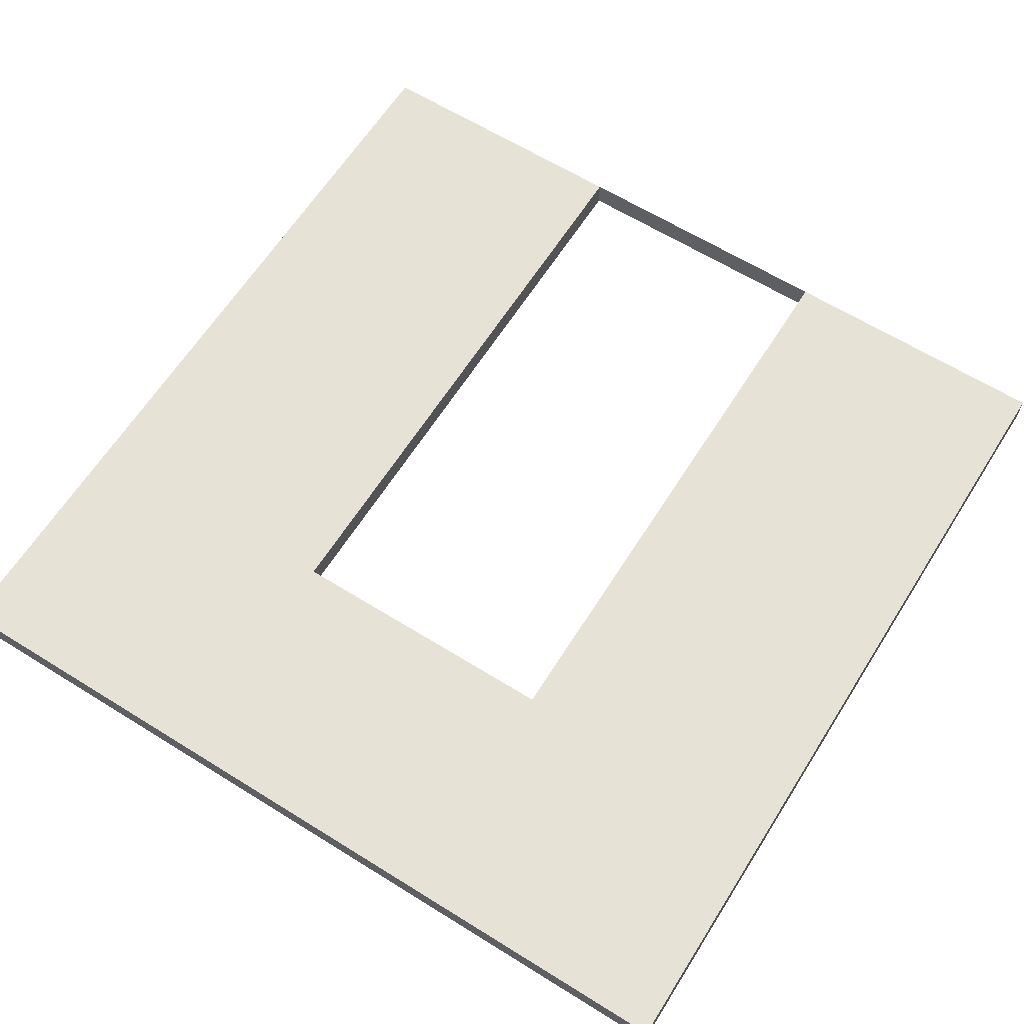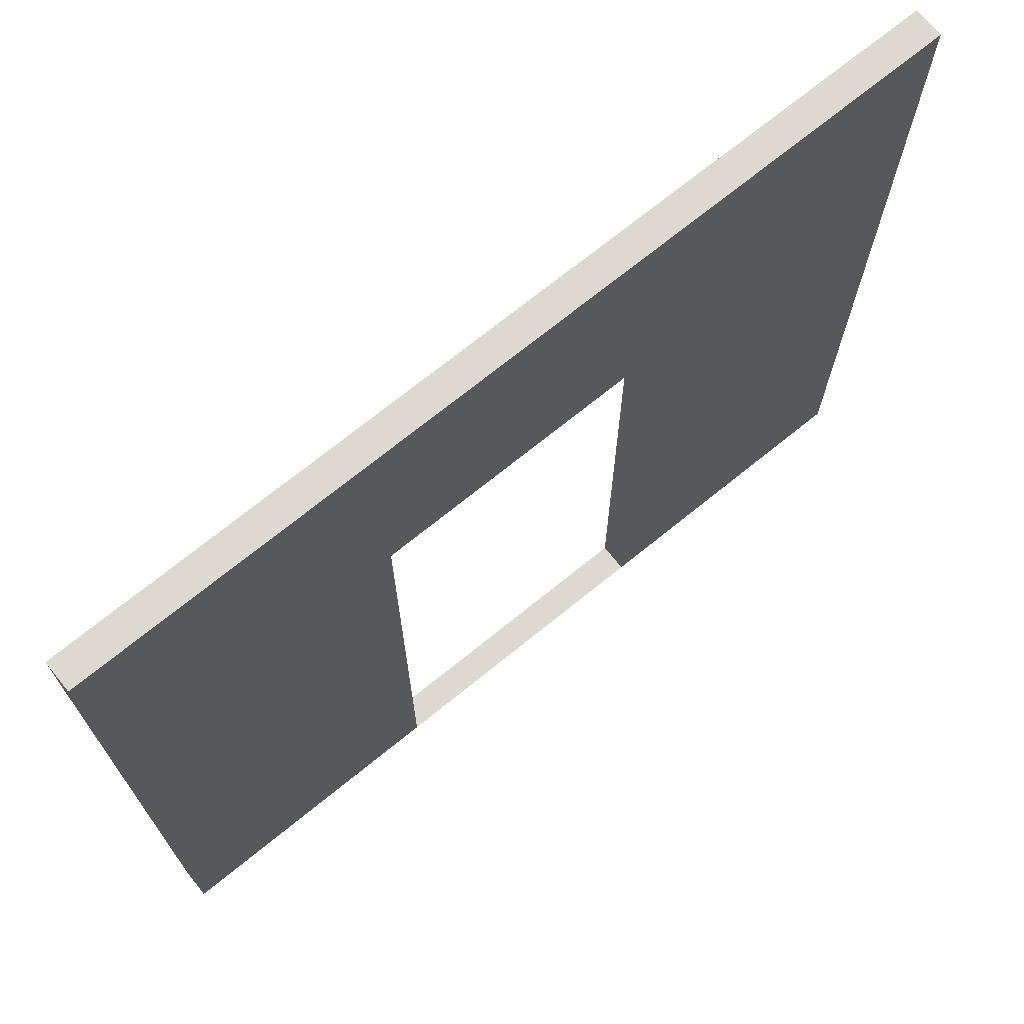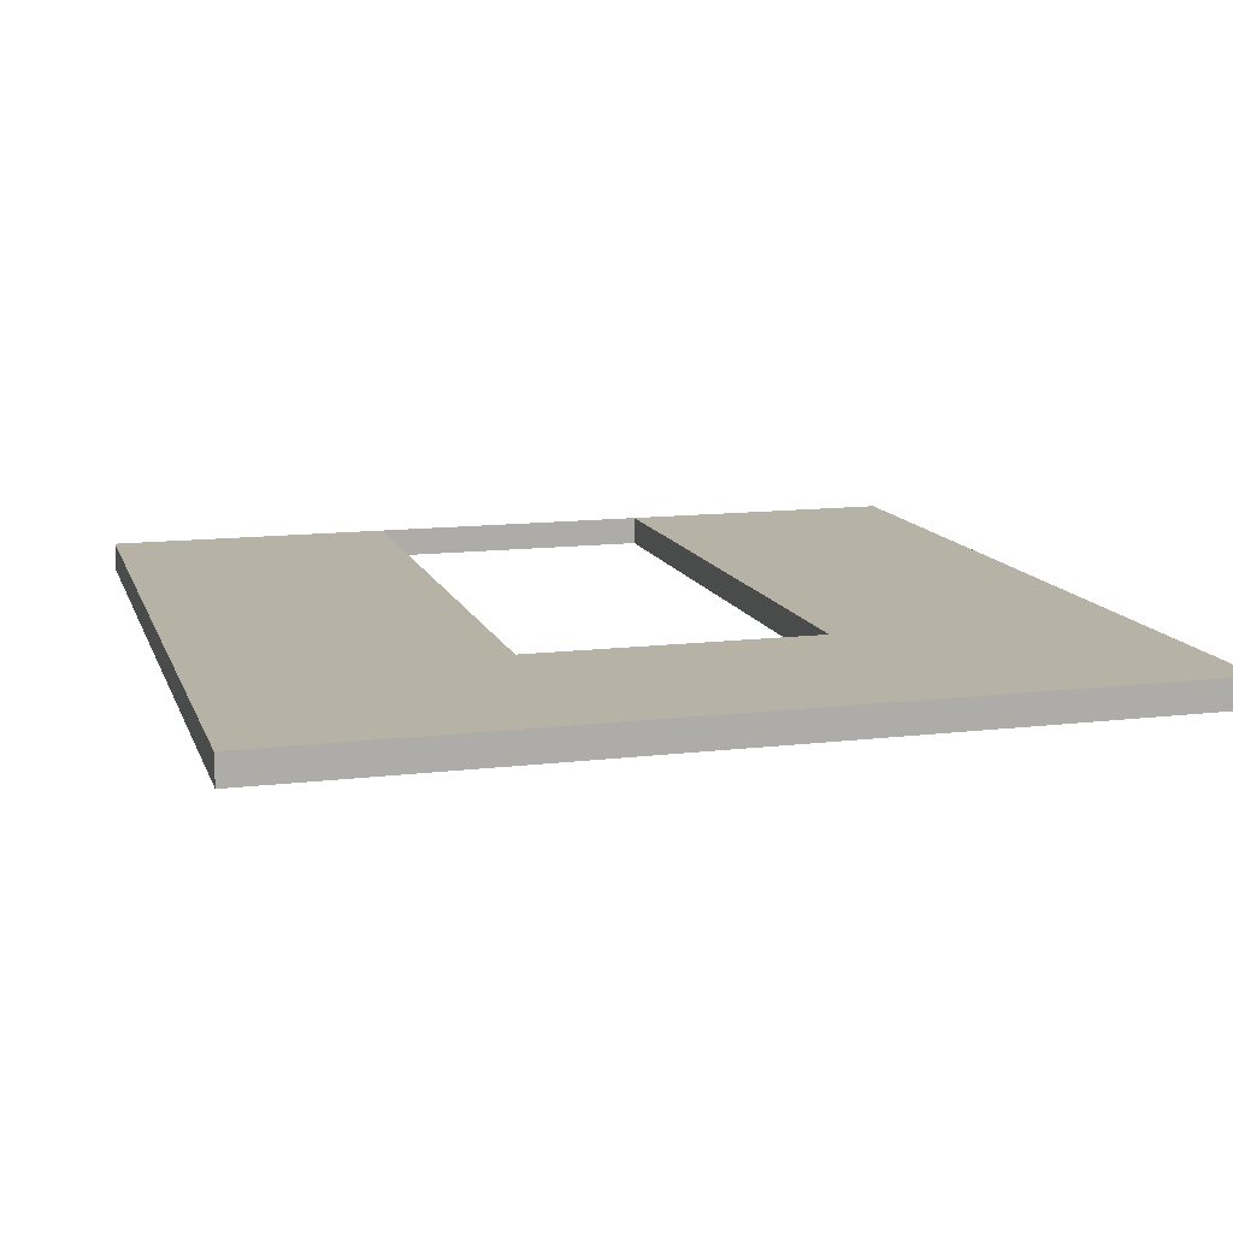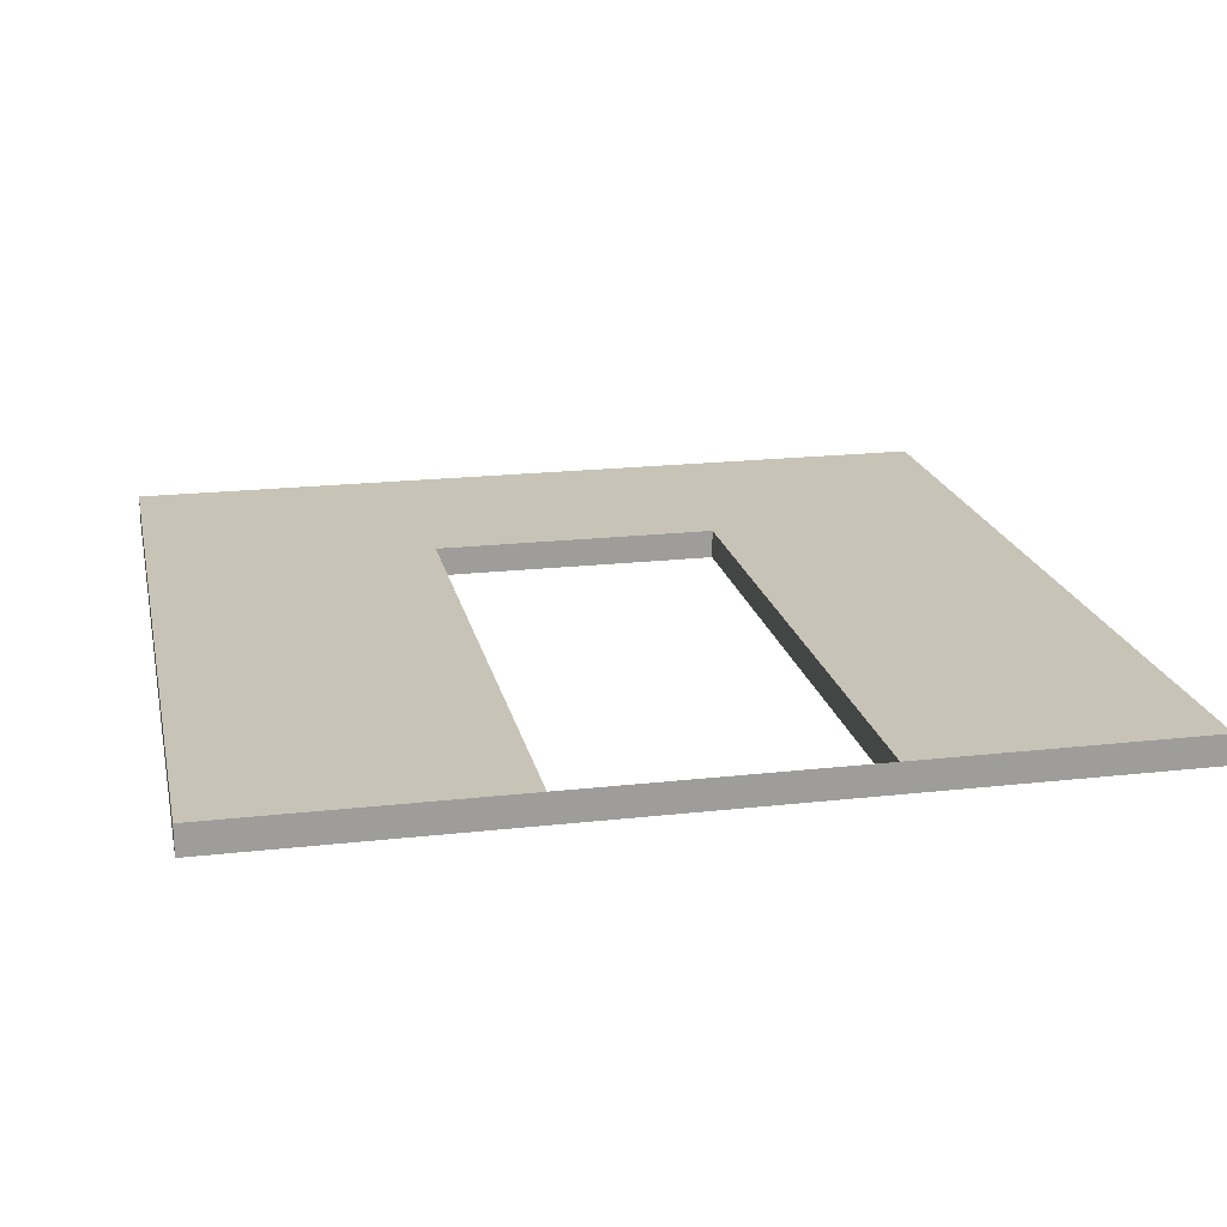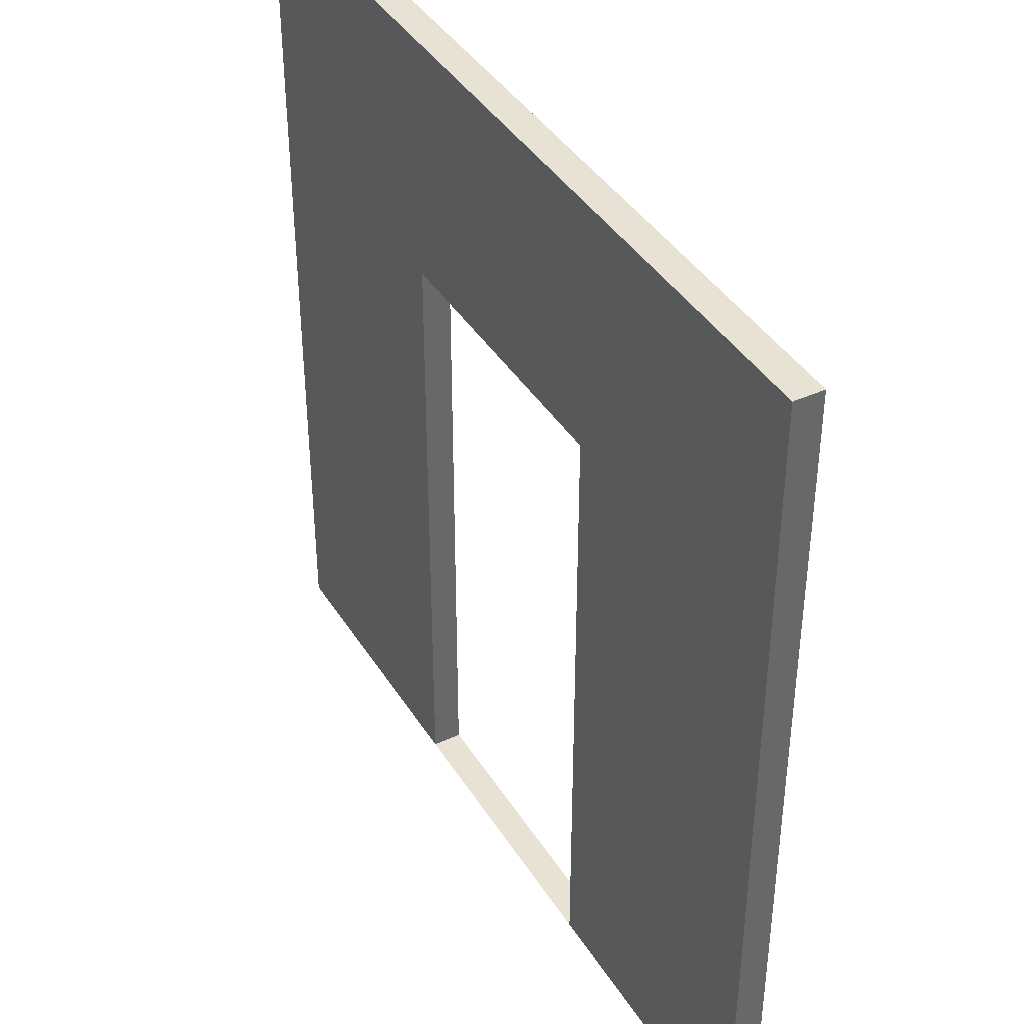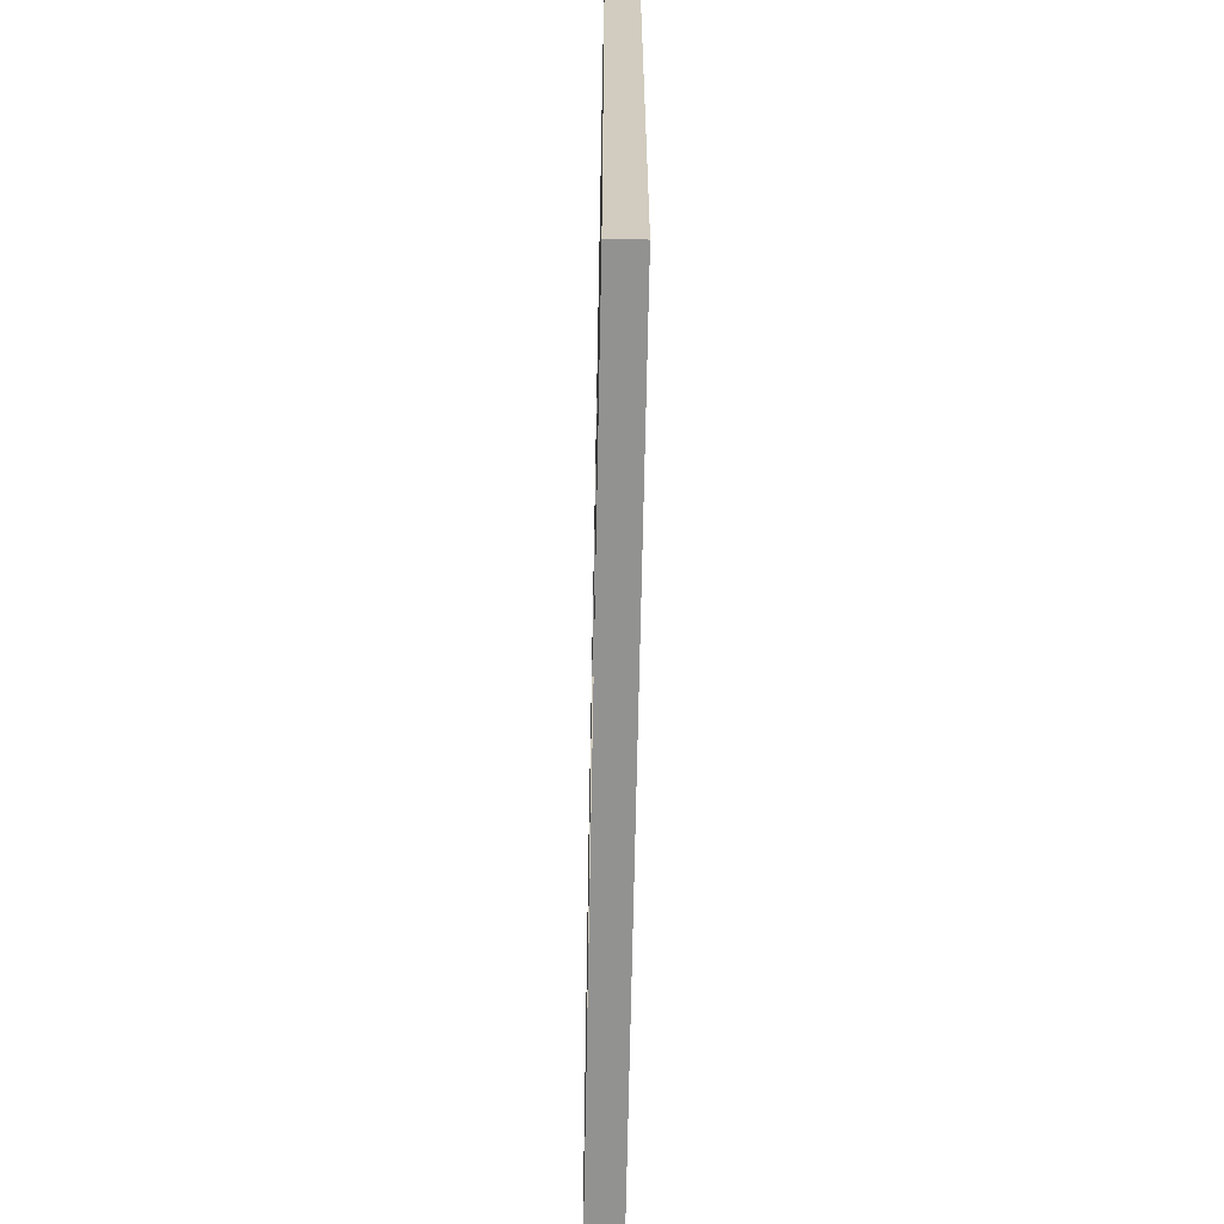
<metadata>
{"format":"obj","ext":"obj","renderer":"f3d","projection":"perspective","resolution":1024,"background":"white","views":[{"elev":63.1,"azim":-147.8,"up":"+Z"},{"elev":71.6,"azim":-39.0,"up":"+Y"},{"elev":12.3,"azim":164.1,"up":"+Z"},{"elev":19.7,"azim":-11.9,"up":"+Z"},{"elev":40.6,"azim":60.8,"up":"+Y"},{"elev":-66.2,"azim":88.9,"up":"+Y"}]}
</metadata>
<code>
o WallDoor_White
g WallDoor_White
v 0 -1.848e-07 0.05
v -0.5 -2.384e-07 0.05
v -1.5 -1.848e-07 0.05
v -1.5 -1.729e-07 -0.05
v -0.5 -1.192e-07 -0.05
v 0 -1.729e-07 -0.05
v 0.5 -1.192e-07 -0.05
v 1.5 -1.729e-07 -0.05
v 1.5 -1.848e-07 0.05
v 0.5 -2.384e-07 0.05
v 1.5 3 0.05
v 1.5 2.25 0.05
v 1.5 1.5 0.05
v 1.5 0.75 0.05
v 1.5 0.75 -0.05
v 1.5 1.5 -0.05
v 1.5 2.25 -0.05
v 1.5 3 -0.05
v 0 3 -0.05
v -0.75 3 -0.05
v -1.5 3 -0.05
v -1.5 3 0.05
v -0.75 3 0.05
v 0 3 0.05
v 0.75 3 0.05
v 0.75 3 -0.05
v -1.5 1.5 -0.05
v -1.5 0.75 -0.05
v -1.5 0.75 0.05
v -1.5 1.5 0.05
v -1.5 2.25 0.05
v -1.5 2.25 -0.05
v -0.5 0.75 0.05
v 0.5 0.75 0.05
v 0.5 1.5 0.05
v 0.5 2.151 0.05
v 0 2.151 0.05
v -0.5 1.5 0.05
v -0.5 2.151 0.05
v -0.5 2.151 -0.05
v 0 2.151 -0.05
v 0.5 2.151 -0.05
v 0.5 1.5 -0.05
v 0.5 0.75 -0.05
v -0.5 1.5 -0.05
v -0.5 0.75 -0.05
f 2 3 4
f 2 4 5
f 1 2 5
f 6 1 5
f 10 1 6
f 10 6 7
f 9 10 7
f 9 7 8
f 11 12 18
f 12 17 18
f 12 13 17
f 13 16 17
f 15 16 13
f 14 15 13
f 9 8 14
f 8 15 14
f 20 21 22
f 11 18 25
f 18 26 25
f 25 26 24
f 26 19 24
f 24 19 23
f 19 20 23
f 23 20 22
f 29 28 4
f 29 4 3
f 30 28 29
f 30 27 28
f 32 27 30
f 32 30 31
f 21 32 31
f 21 31 22
f 18 42 26
f 18 17 42
f 20 32 21
f 20 40 32
f 26 41 19
f 26 42 41
f 19 40 20
f 19 41 40
f 45 46 27
f 46 28 27
f 46 4 28
f 46 5 4
f 32 40 45
f 32 45 27
f 17 43 42
f 17 16 43
f 16 44 43
f 16 15 44
f 15 7 44
f 15 8 7
f 10 9 14
f 34 10 14
f 34 14 13
f 35 34 13
f 35 13 12
f 36 35 12
f 36 12 11
f 25 36 11
f 37 36 25
f 24 37 25
f 39 37 24
f 23 39 24
f 31 39 23
f 22 31 23
f 30 38 39
f 31 30 39
f 29 33 30
f 33 38 30
f 29 3 2
f 29 2 33
f 39 45 40
f 39 38 45
f 38 46 45
f 38 33 46
f 33 5 46
f 33 2 5
f 34 43 44
f 34 35 43
f 10 44 7
f 10 34 44
f 35 42 43
f 35 36 42
f 41 36 37
f 41 42 36
f 40 37 39
f 40 41 37

</code>
